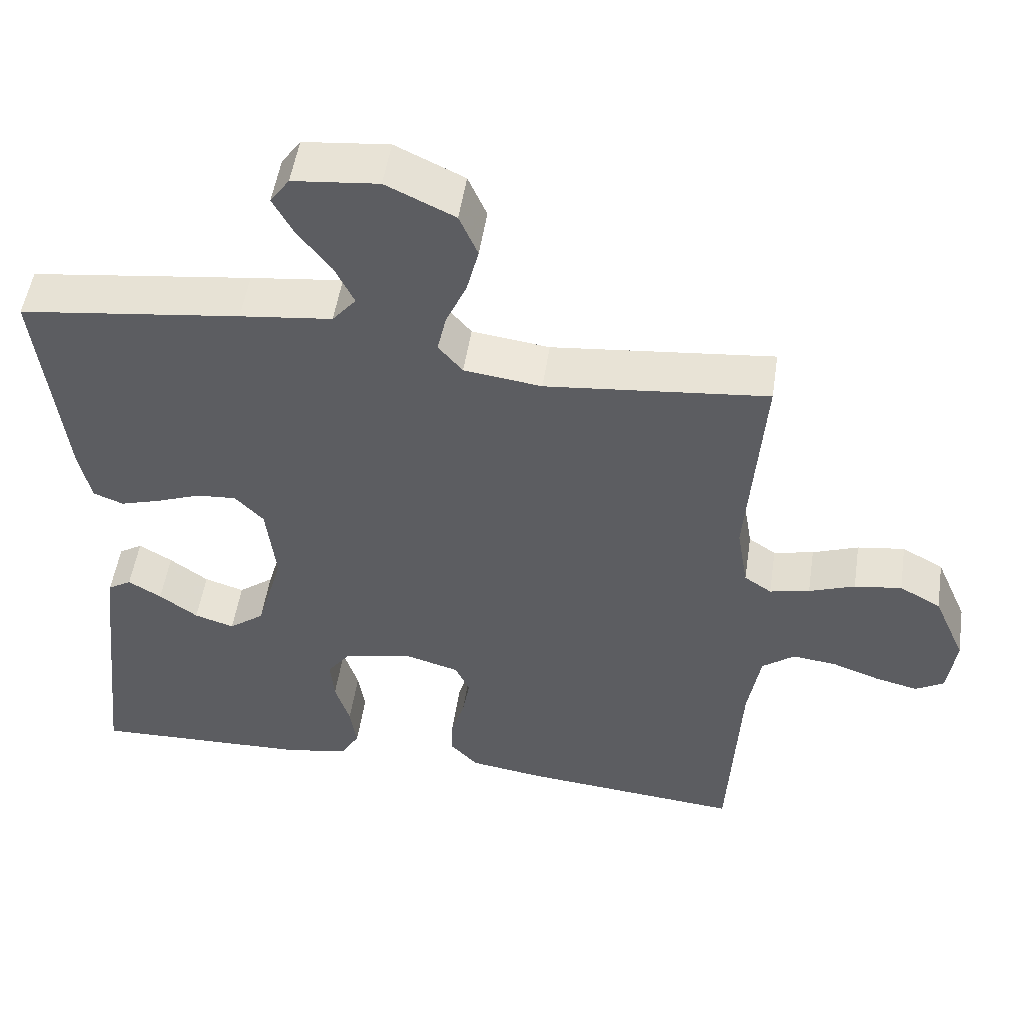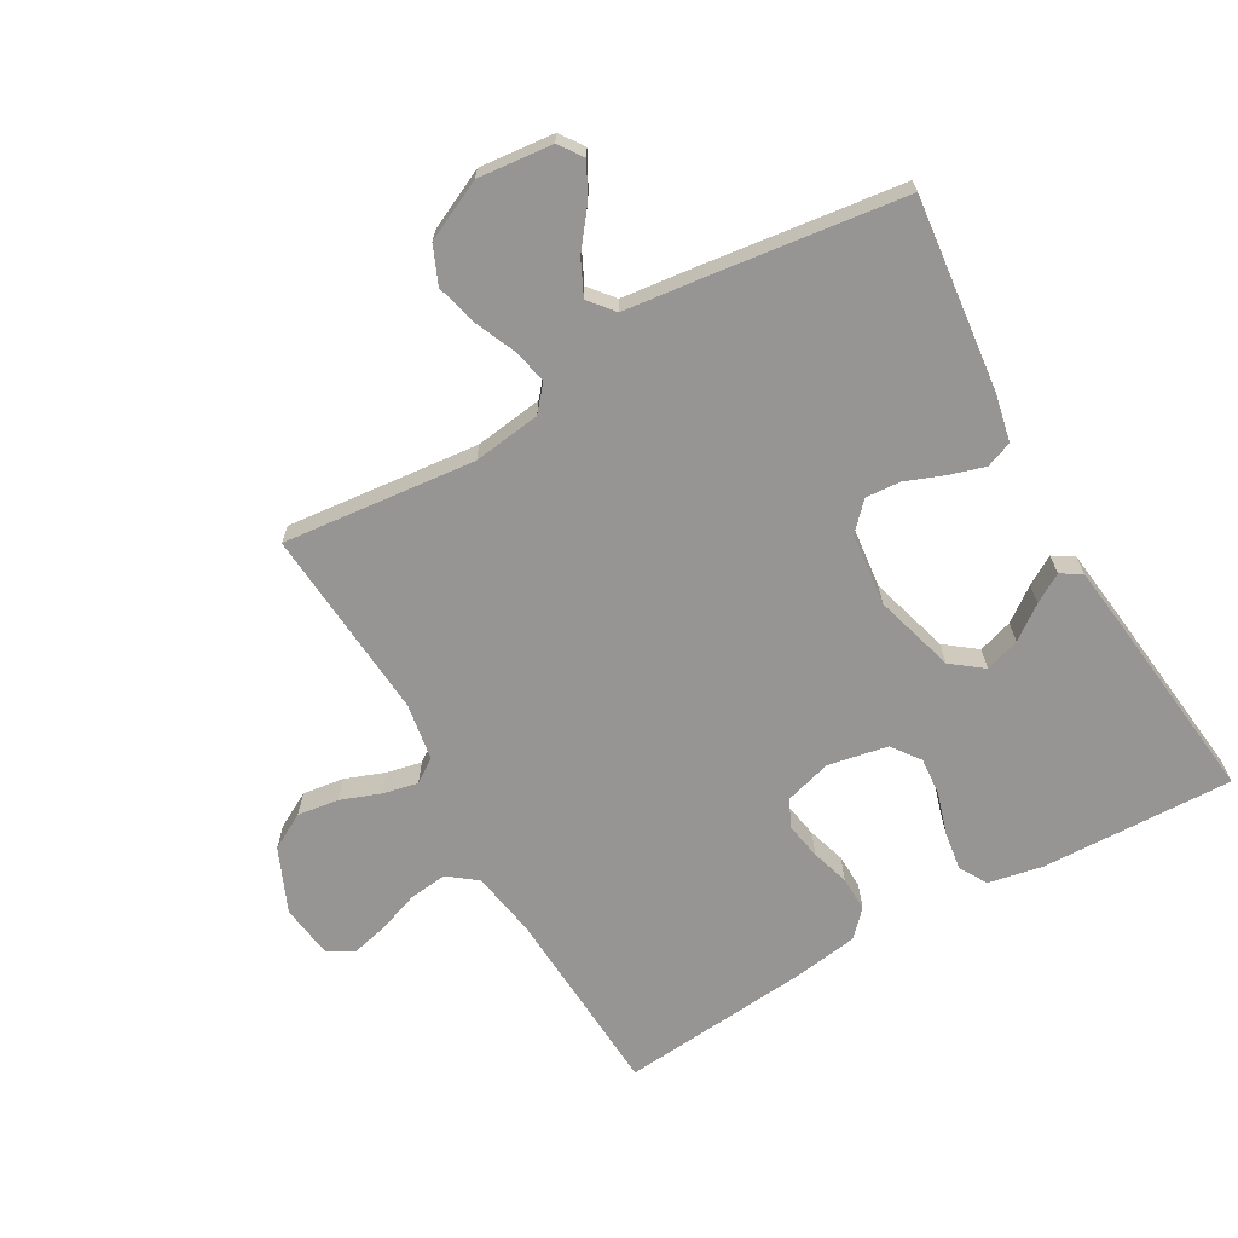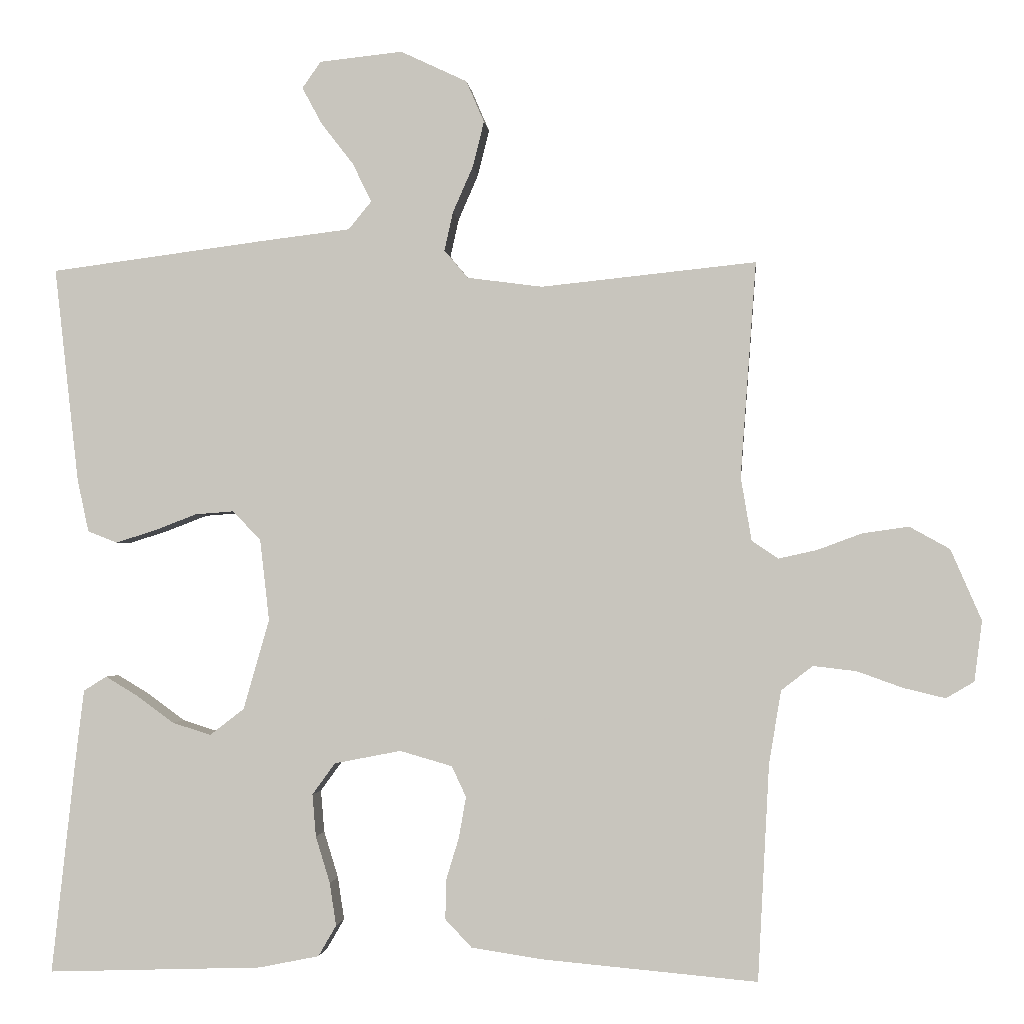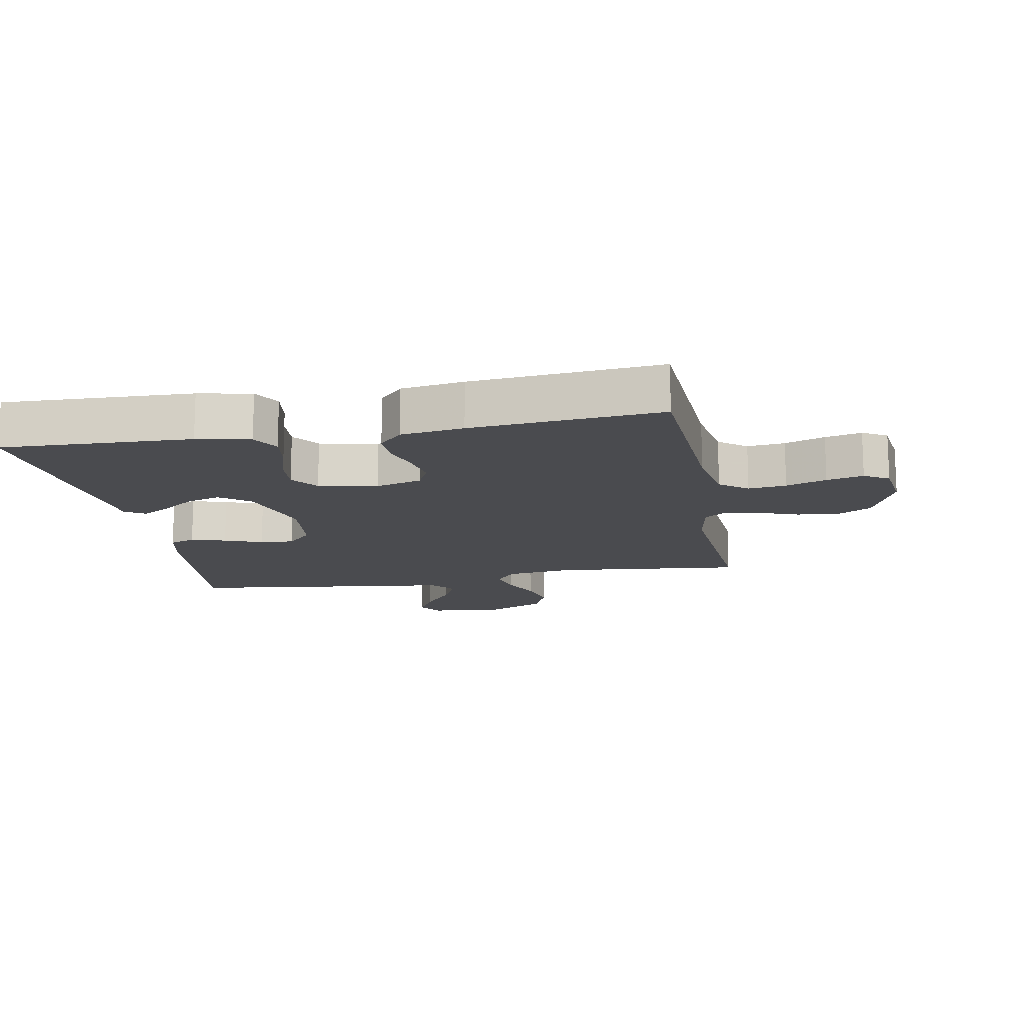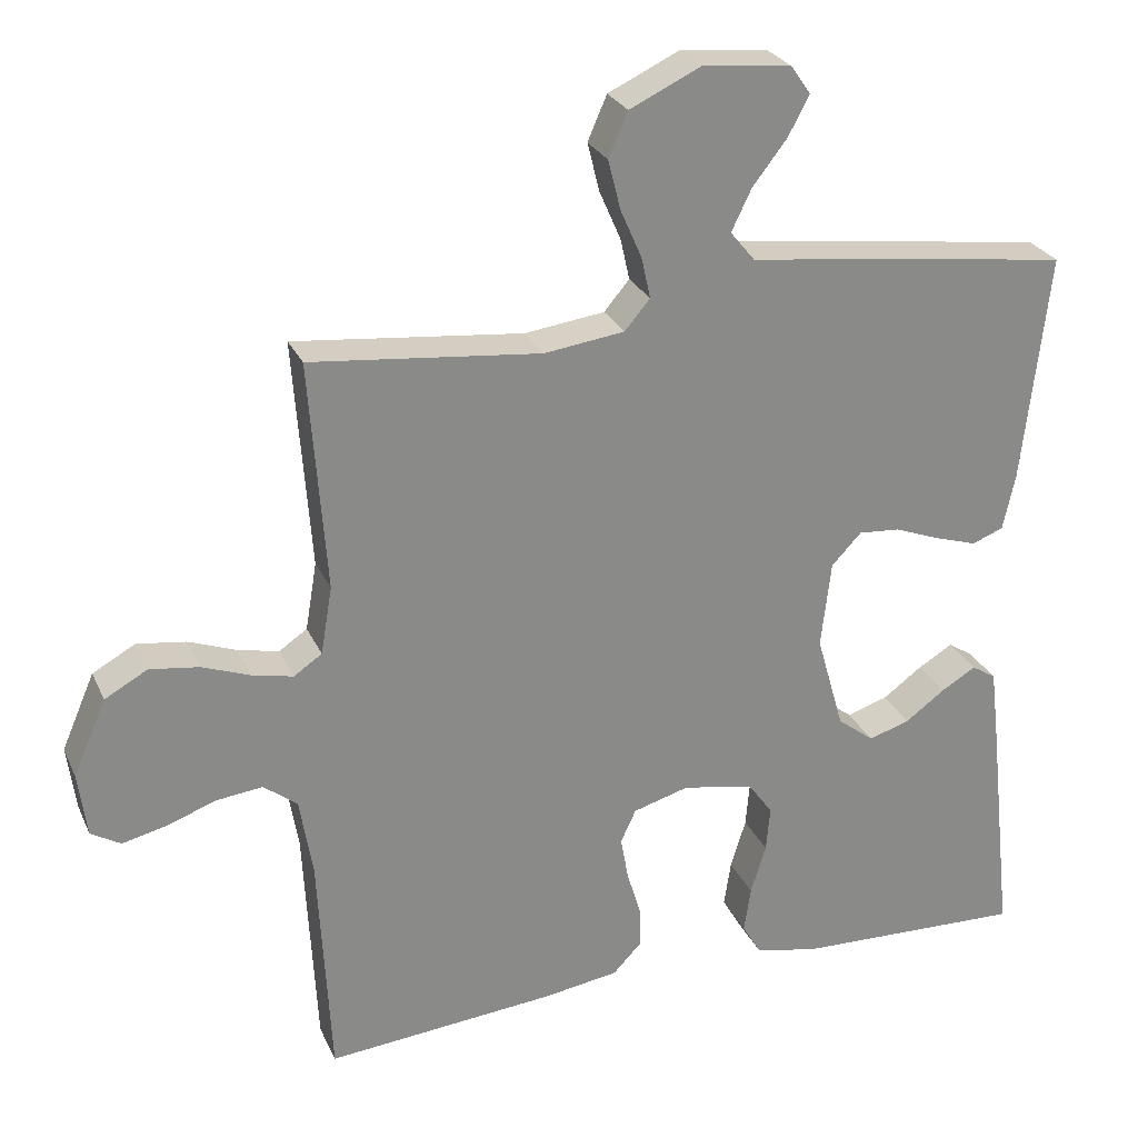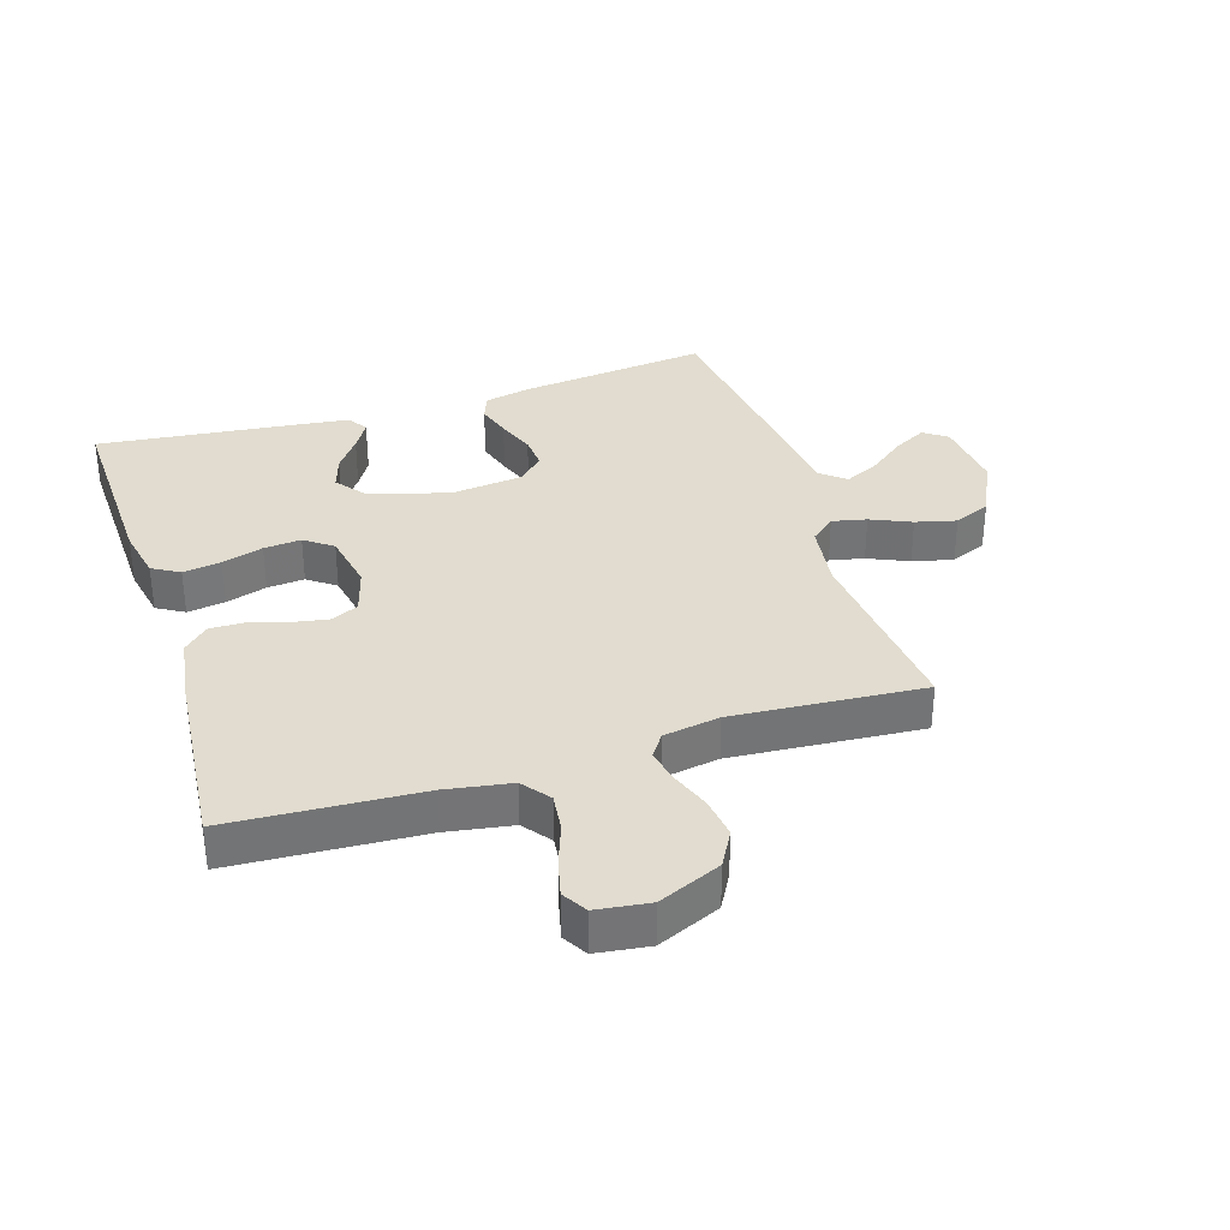
<metadata>
{"format":"obj","ext":"obj","renderer":"f3d","projection":"perspective","resolution":1024,"background":"white","views":[{"elev":51.4,"azim":-171.4,"up":"+Z"},{"elev":-67.5,"azim":29.8,"up":"+Y"},{"elev":-1.8,"azim":-174.5,"up":"+Z"},{"elev":-14.3,"azim":-169.6,"up":"+Y"},{"elev":26.5,"azim":-20.3,"up":"+Z"},{"elev":34.2,"azim":-107.5,"up":"+Y"}]}
</metadata>
<code>
v -0.5 0.07 0.5
v -0.2 0.07 0.469
v -0.095 0.07 0.483
v -0.062 0.07 0.522
v -0.074 0.07 0.576
v -0.102 0.07 0.64
v -0.118 0.07 0.704
v -0.093 0.07 0.762
v 0 0.07 0.806
v 0.116 0.07 0.794
v 0.142 0.07 0.757
v 0.114 0.07 0.705
v 0.069 0.07 0.647
v 0.043 0.07 0.593
v 0.075 0.07 0.554
v 0.2 0.07 0.539
v 0.5 0.07 0.5
v 0.466 0.07 0.2
v 0.45 0.07 0.126
v 0.409 0.07 0.11
v 0.354 0.07 0.127
v 0.294 0.07 0.15
v 0.24 0.07 0.154
v 0.201 0.07 0.113
v 0.188 0.07 0
v 0.224 0.07 -0.126
v 0.272 0.07 -0.163
v 0.326 0.07 -0.146
v 0.378 0.07 -0.108
v 0.423 0.07 -0.081
v 0.455 0.07 -0.101
v 0.467 0.07 -0.2
v 0.5 0.07 -0.5
v 0.2 0.07 -0.49
v 0.116 0.07 -0.473
v 0.091 0.07 -0.43
v 0.1 0.07 -0.37
v 0.12 0.07 -0.305
v 0.125 0.07 -0.246
v 0.093 0.07 -0.202
v 0 0.07 -0.184
v -0.073 0.07 -0.205
v -0.093 0.07 -0.248
v -0.083 0.07 -0.305
v -0.065 0.07 -0.364
v -0.064 0.07 -0.419
v -0.101 0.07 -0.458
v -0.2 0.07 -0.473
v -0.5 0.07 -0.5
v -0.516 0.07 -0.2
v -0.533 0.07 -0.097
v -0.577 0.07 -0.063
v -0.637 0.07 -0.07
v -0.701 0.07 -0.093
v -0.759 0.07 -0.107
v -0.798 0.07 -0.084
v -0.809 0.07 0
v -0.766 0.07 0.099
v -0.71 0.07 0.13
v -0.646 0.07 0.121
v -0.584 0.07 0.098
v -0.53 0.07 0.086
v -0.493 0.07 0.111
v -0.478 0.07 0.2
v -0.5 0 0.5
v -0.2 0 0.469
v -0.095 0 0.483
v -0.062 0 0.522
v -0.074 0 0.576
v -0.102 0 0.64
v -0.118 0 0.704
v -0.093 0 0.762
v 0 0 0.806
v 0.116 0 0.794
v 0.142 0 0.757
v 0.114 0 0.705
v 0.069 0 0.647
v 0.043 0 0.593
v 0.075 0 0.554
v 0.2 0 0.539
v 0.5 0 0.5
v 0.466 0 0.2
v 0.45 0 0.126
v 0.409 0 0.11
v 0.354 0 0.127
v 0.294 0 0.15
v 0.24 0 0.154
v 0.201 0 0.113
v 0.188 0 0
v 0.224 0 -0.126
v 0.272 0 -0.163
v 0.326 0 -0.146
v 0.378 0 -0.108
v 0.423 0 -0.081
v 0.455 0 -0.101
v 0.467 0 -0.2
v 0.5 0 -0.5
v 0.2 0 -0.49
v 0.116 0 -0.473
v 0.091 0 -0.43
v 0.1 0 -0.37
v 0.12 0 -0.305
v 0.125 0 -0.246
v 0.093 0 -0.202
v 0 0 -0.184
v -0.073 0 -0.205
v -0.093 0 -0.248
v -0.083 0 -0.305
v -0.065 0 -0.364
v -0.064 0 -0.419
v -0.101 0 -0.458
v -0.2 0 -0.473
v -0.5 0 -0.5
v -0.516 0 -0.2
v -0.533 0 -0.097
v -0.577 0 -0.063
v -0.637 0 -0.07
v -0.701 0 -0.093
v -0.759 0 -0.107
v -0.798 0 -0.084
v -0.809 0 0
v -0.766 0 0.099
v -0.71 0 0.13
v -0.646 0 0.121
v -0.584 0 0.098
v -0.53 0 0.086
v -0.493 0 0.111
v -0.478 0 0.2
f 58 59 60 61
f 58 61 62
f 57 58 62
f 56 57 62
f 53 54 55 56
f 52 53 56 62
f 51 52 62 63
f 47 48 49 50
f 47 50 51 63
f 44 45 46 47
f 43 44 47 63
f 35 36 37 38
f 35 38 39
f 34 35 39
f 33 34 39
f 32 33 39 40
f 28 29 30 31
f 28 31 32
f 27 28 32
f 19 20 21 22
f 17 18 19 22
f 15 16 17 22
f 14 15 22 23
f 10 11 12 13
f 10 13 14
f 9 10 14
f 8 9 14
f 5 6 7 8
f 4 5 8 14
f 3 4 14 23
f 64 1 2
f 42 43 63 64
f 41 42 64 2
f 27 32 40 41
f 26 27 41
f 25 26 41 2
f 24 25 2 3
f 3 23 24
f 125 124 123 122
f 126 125 122
f 126 122 121
f 126 121 120
f 120 119 118 117
f 126 120 117 116
f 127 126 116 115
f 114 113 112 111
f 127 115 114 111
f 111 110 109 108
f 127 111 108 107
f 102 101 100 99
f 103 102 99
f 103 99 98
f 103 98 97
f 104 103 97 96
f 95 94 93 92
f 96 95 92
f 96 92 91
f 86 85 84 83
f 86 83 82 81
f 86 81 80 79
f 87 86 79 78
f 77 76 75 74
f 78 77 74
f 78 74 73
f 78 73 72
f 72 71 70 69
f 78 72 69 68
f 87 78 68 67
f 66 65 128
f 128 127 107 106
f 66 128 106 105
f 105 104 96 91
f 105 91 90
f 66 105 90 89
f 67 66 89 88
f 88 87 67
f 1 65 66 2
f 2 66 67 3
f 3 67 68 4
f 4 68 69 5
f 5 69 70 6
f 6 70 71 7
f 7 71 72 8
f 8 72 73 9
f 9 73 74 10
f 10 74 75 11
f 11 75 76 12
f 12 76 77 13
f 13 77 78 14
f 14 78 79 15
f 15 79 80 16
f 16 80 81 17
f 17 81 82 18
f 18 82 83 19
f 19 83 84 20
f 20 84 85 21
f 21 85 86 22
f 22 86 87 23
f 23 87 88 24
f 24 88 89 25
f 25 89 90 26
f 26 90 91 27
f 27 91 92 28
f 28 92 93 29
f 29 93 94 30
f 30 94 95 31
f 31 95 96 32
f 32 96 97 33
f 33 97 98 34
f 34 98 99 35
f 35 99 100 36
f 36 100 101 37
f 37 101 102 38
f 38 102 103 39
f 39 103 104 40
f 40 104 105 41
f 41 105 106 42
f 42 106 107 43
f 43 107 108 44
f 44 108 109 45
f 45 109 110 46
f 46 110 111 47
f 47 111 112 48
f 48 112 113 49
f 49 113 114 50
f 50 114 115 51
f 51 115 116 52
f 52 116 117 53
f 53 117 118 54
f 54 118 119 55
f 55 119 120 56
f 56 120 121 57
f 57 121 122 58
f 58 122 123 59
f 59 123 124 60
f 60 124 125 61
f 61 125 126 62
f 62 126 127 63
f 63 127 128 64
f 64 128 65 1

</code>
